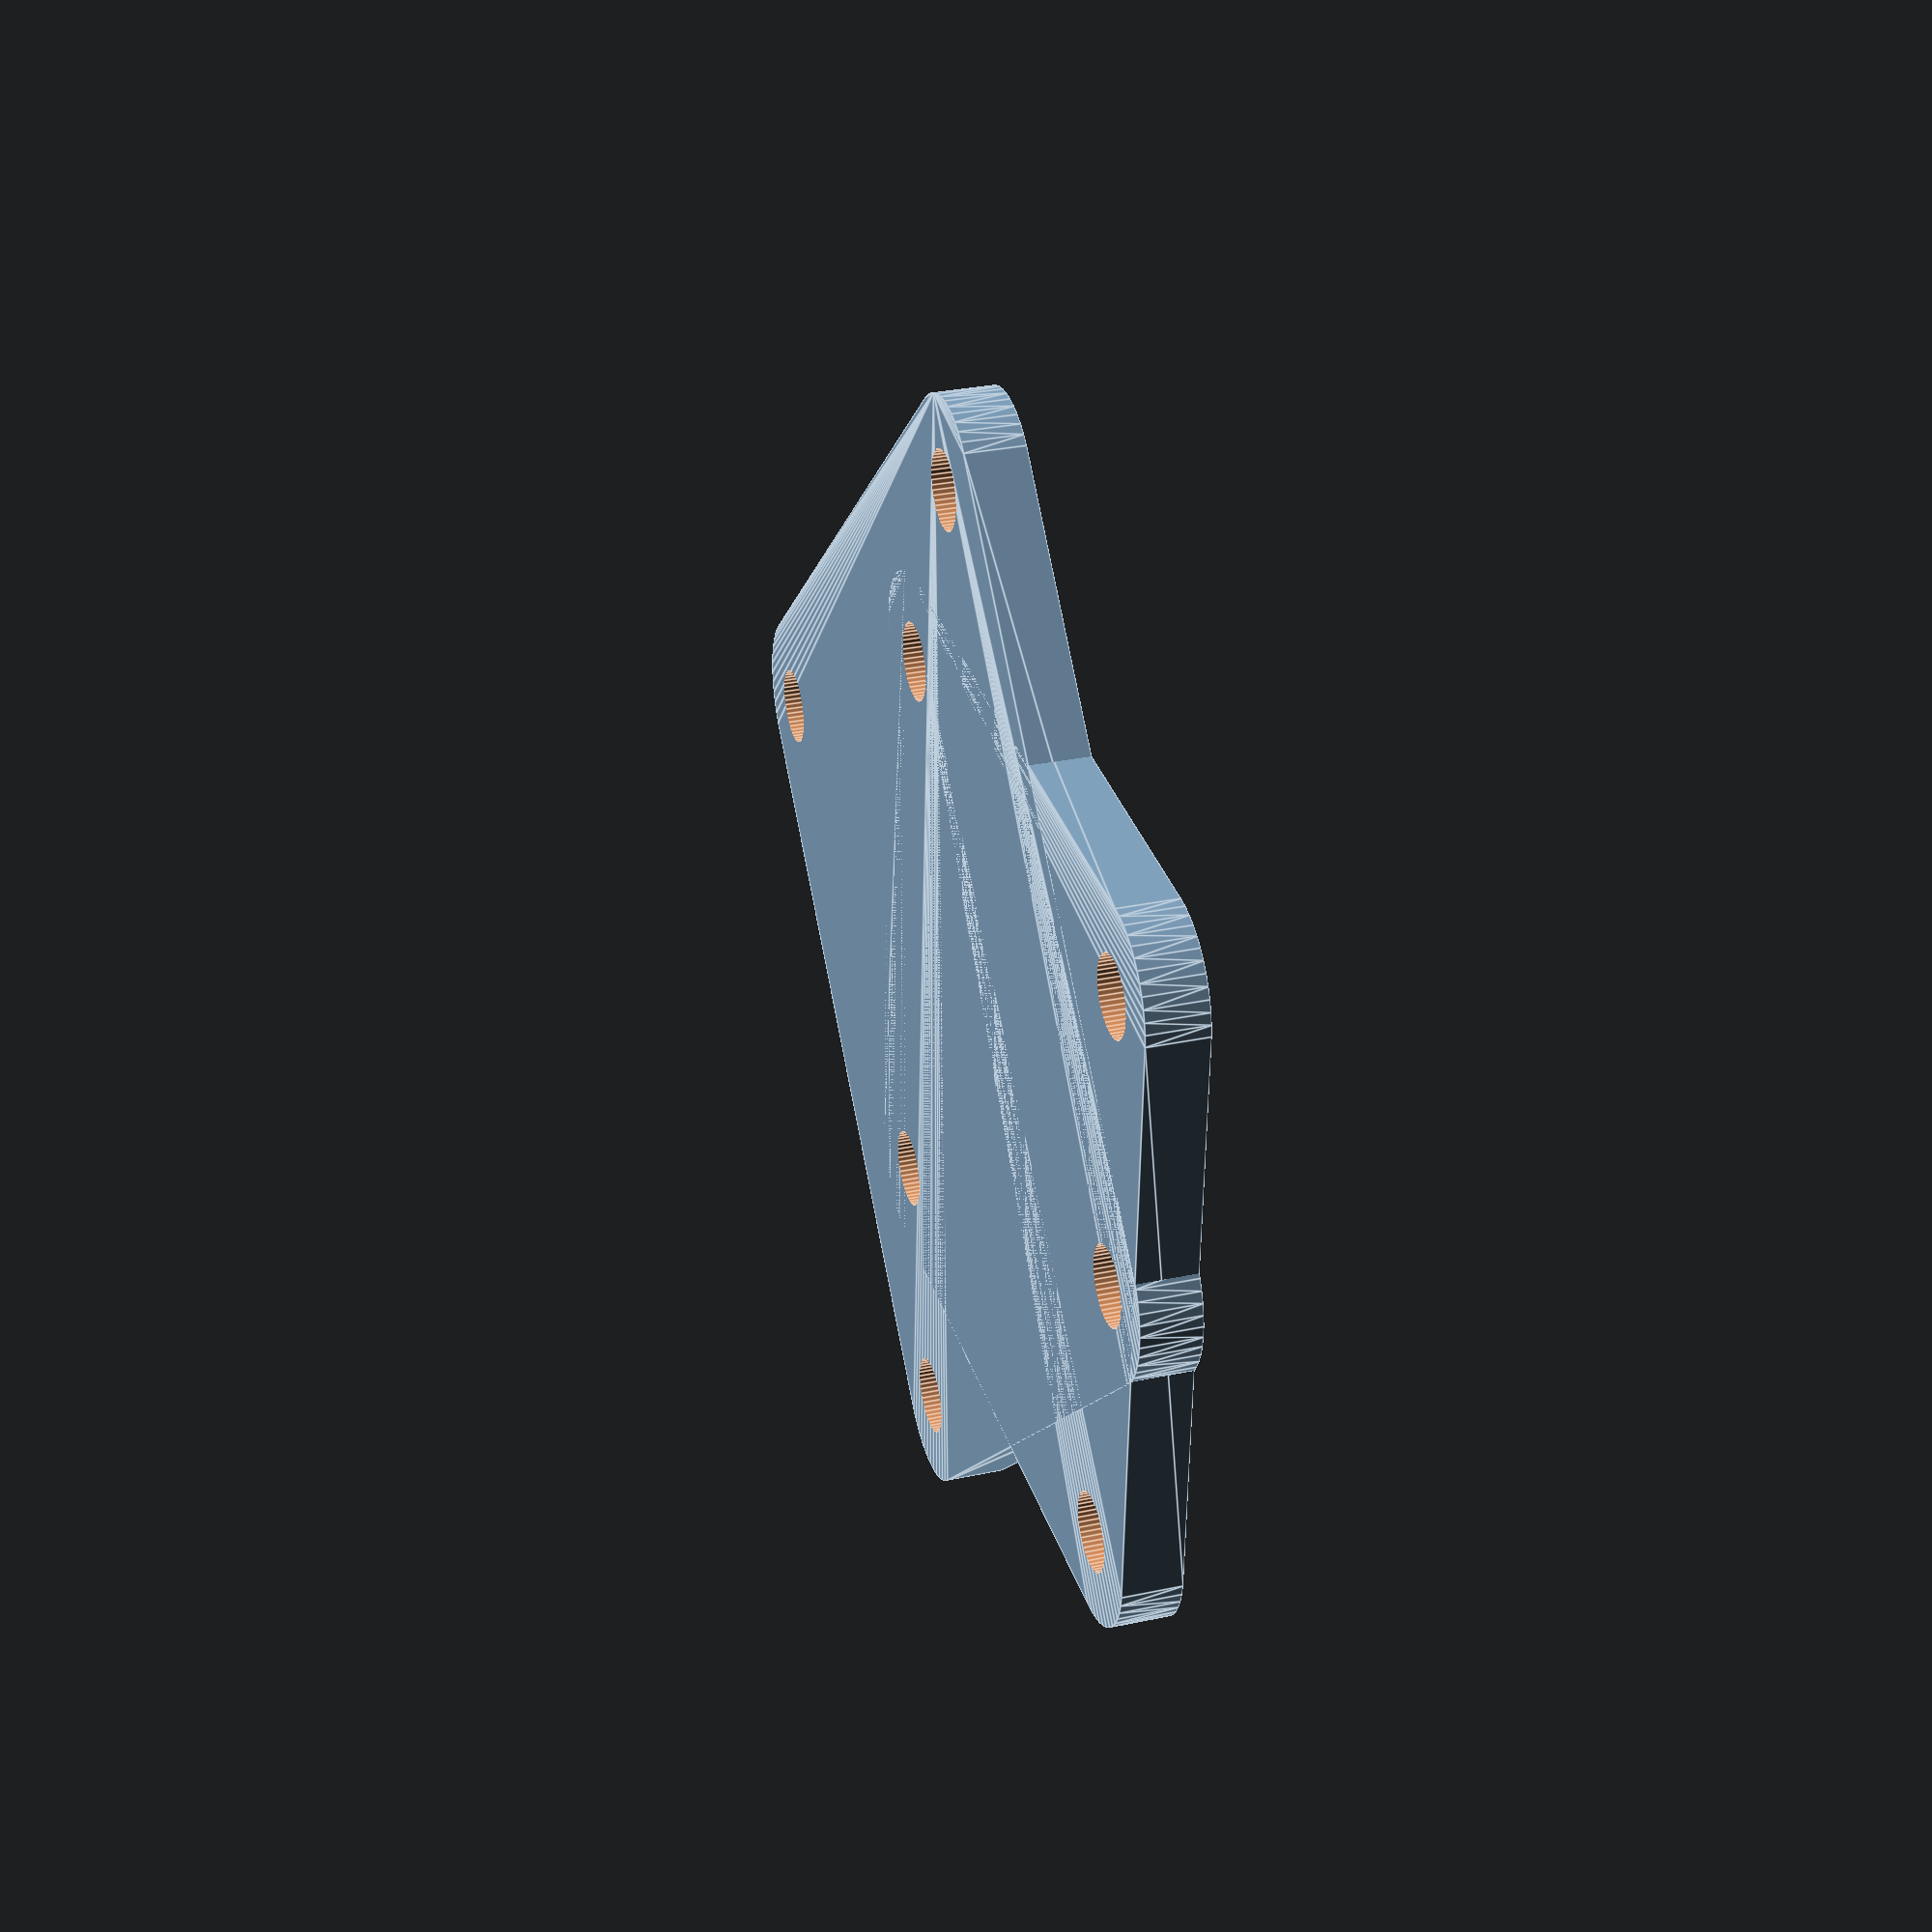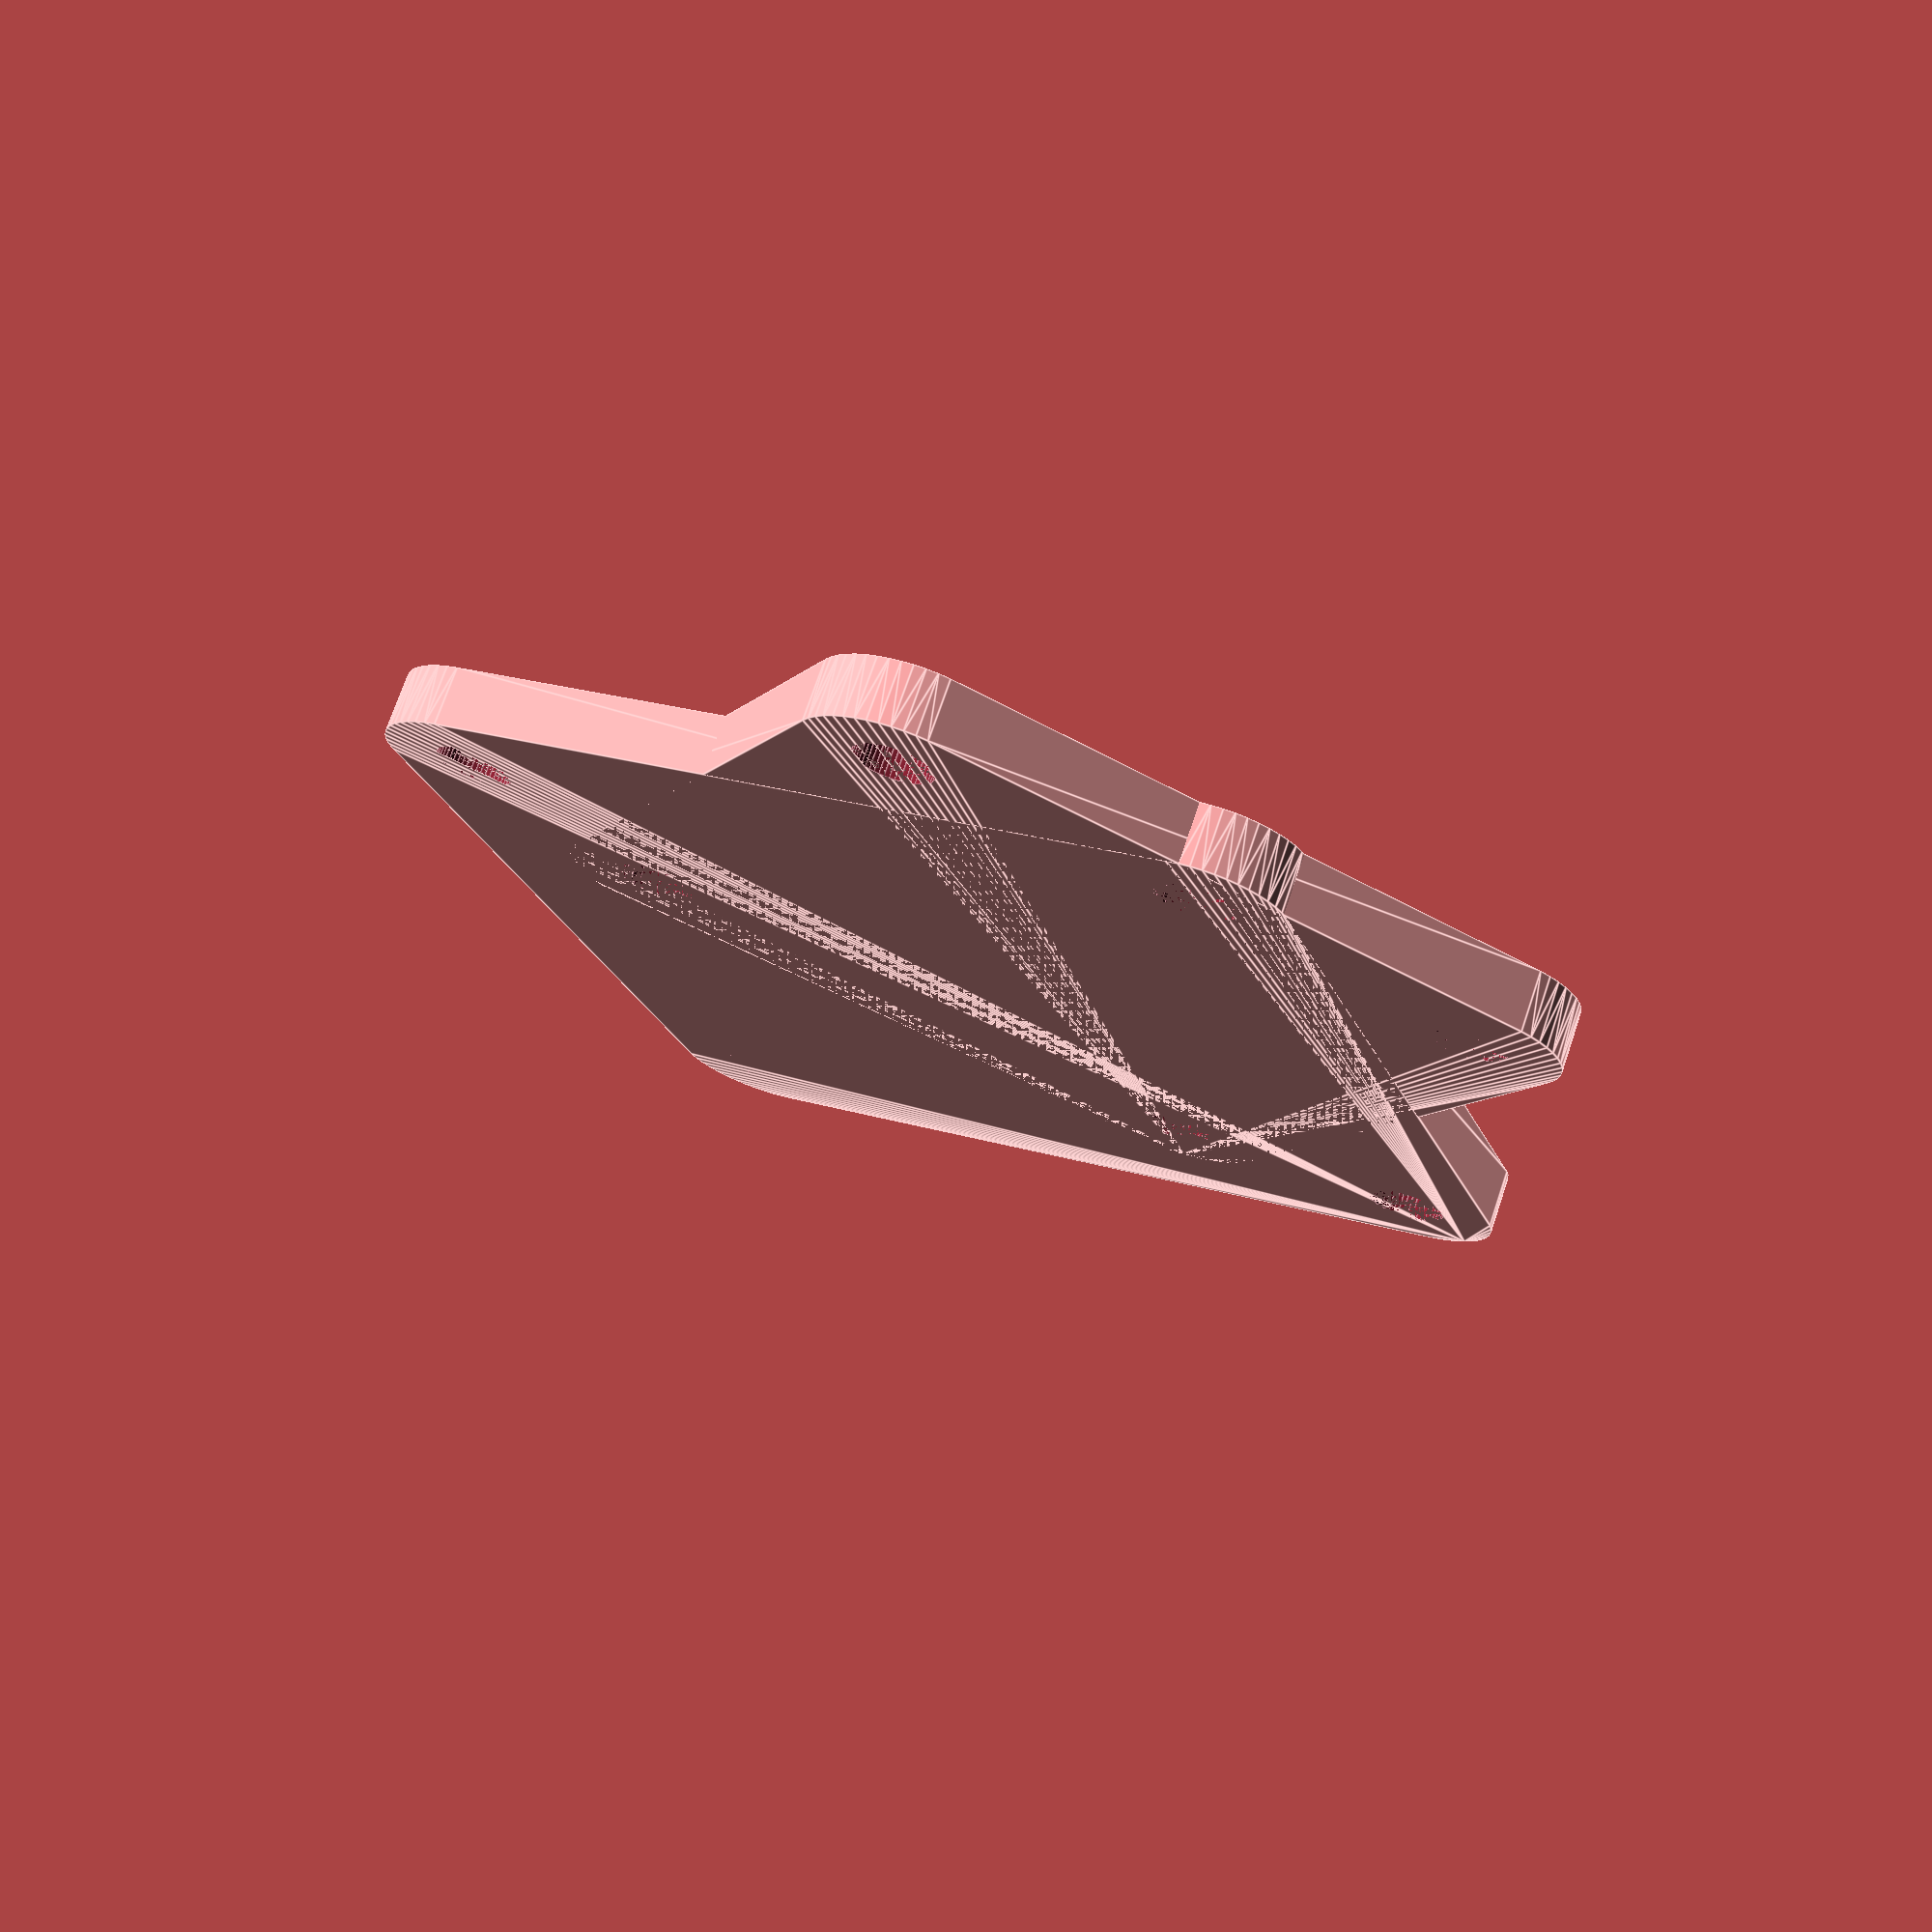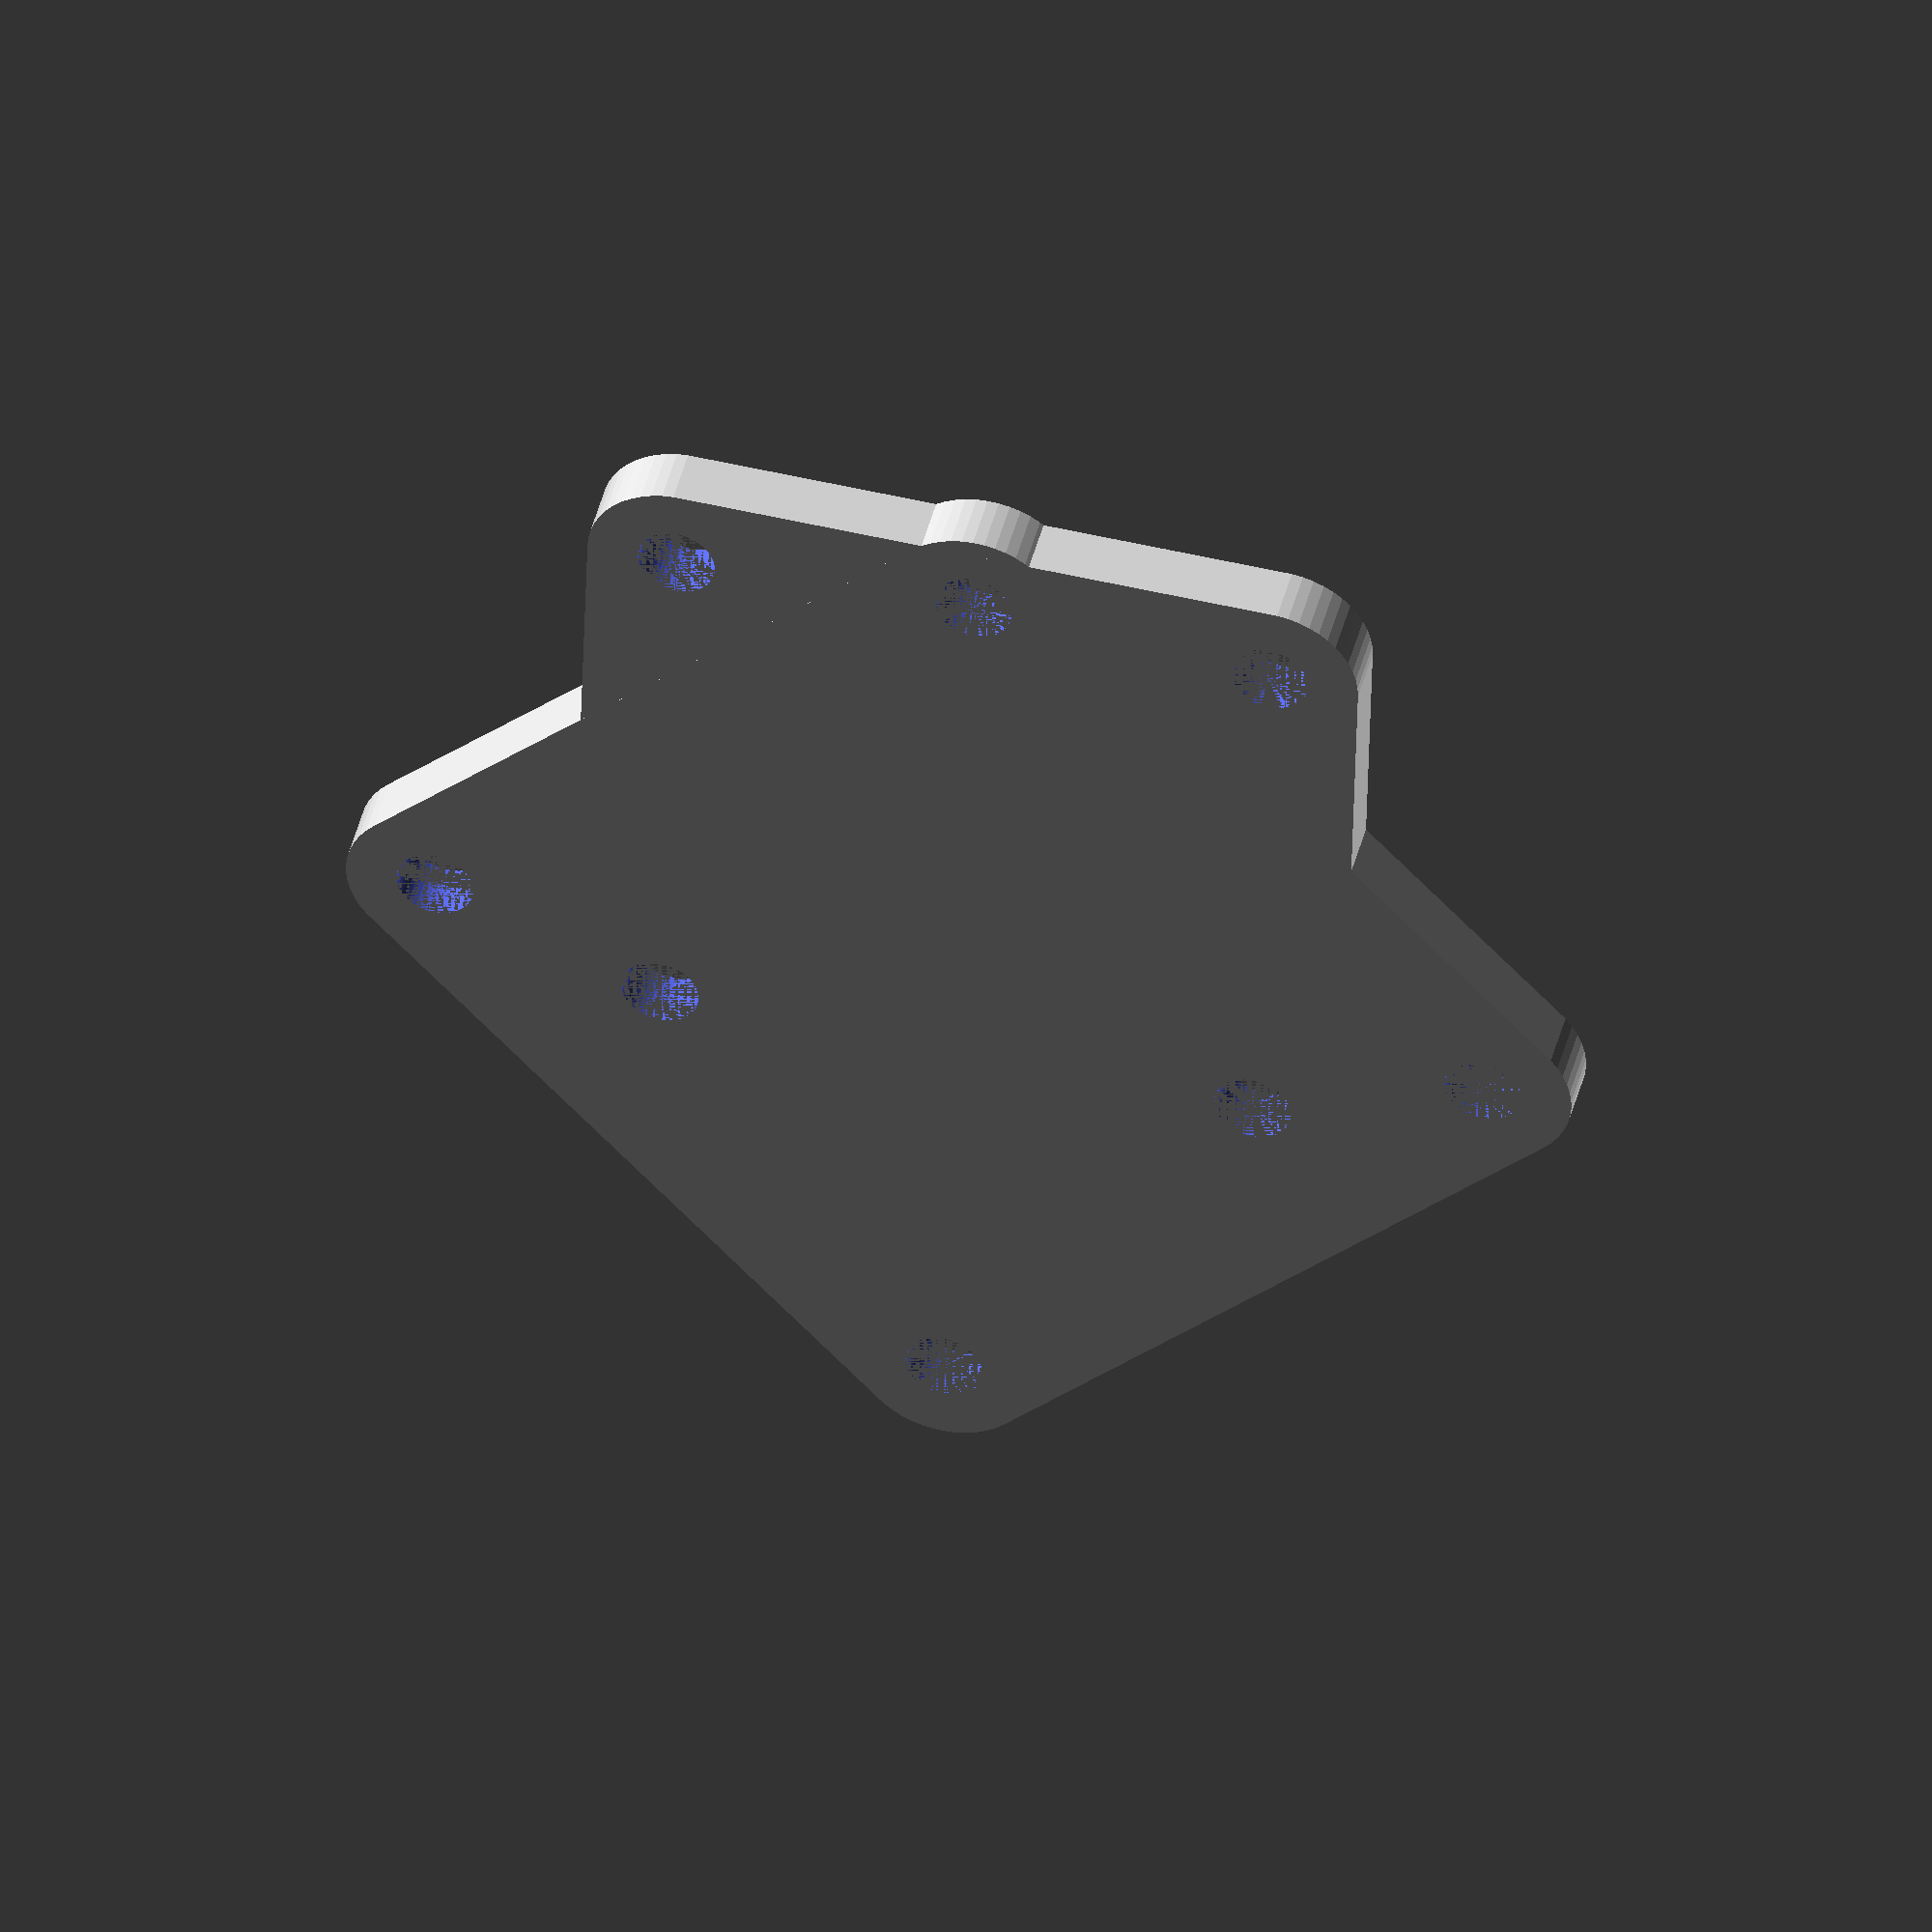
<openscad>
$fn=50;

        difference(){
            union(){
                translate([-13,-13,0]) rcube([26, 26, 2], [3, 3, 3, 3]);
                rotate([0,0,45]) translate([5,5,0]) translate([-15.5,-15.5,0]) rcube([31, 31, 2], [3, 3, 3, 3]);
            }
            
            translate([10,10,0]) cylinder(h=6,d=2.6);
            translate([10,-10,0]) cylinder(h=6,d=2.6);
            translate([-10,10,0]) cylinder(h=6,d=2.6);
            translate([-10,-10,0]) cylinder(h=6,d=2.6);
            rotate([0,0,45]) translate([5,5,0]) union(){
                translate([12.5,12.5,0]) cylinder(h=6,d=2.6);
                translate([12.5,-12.5,0]) cylinder(h=6,d=2.6);
                translate([-12.5,12.5,0]) cylinder(h=6,d=2.6);
                translate([-12.5,-12.5,0]) cylinder(h=6,d=2.6);
            }
            //cylinder(d=15, h=5);
            //translate([0,22,0]) cylinder(d=15, h=5);
            
        }
        
module rcube(size, radius) {
    hull() {
        // BL
        if(radius[0] == 0) cube([1, 1, size[2]]);
        else translate([radius[0], radius[0]]) cylinder(r = radius[0], h = size[2]);
        // BR
        if(radius[1] == 0) translate([size[0] - 1, 0]) cube([1, 1, size[2]]);
        else translate([size[0] - radius[1], radius[1]]) cylinder(r = radius[1], h = size[2]);
        // TR
        if(radius[2] == 0) translate([size[0] - 1, size[1] - 1])cube([1, 1, size[2]]);
        else translate([size[0] - radius[2], size[1] - radius[2]]) cylinder(r = radius[2], h = size[2]);
        // TL
        if(radius[3] == 0) translate([0, size[1] - 1]) cube([1, 1, size[2]]);
        else translate([radius[3], size[1] - radius[3]]) cylinder(r = radius[3], h = size[2]);
    }
}
</openscad>
<views>
elev=149.4 azim=93.0 roll=107.0 proj=p view=edges
elev=108.2 azim=335.1 roll=341.3 proj=p view=edges
elev=315.0 azim=178.4 roll=194.0 proj=o view=wireframe
</views>
